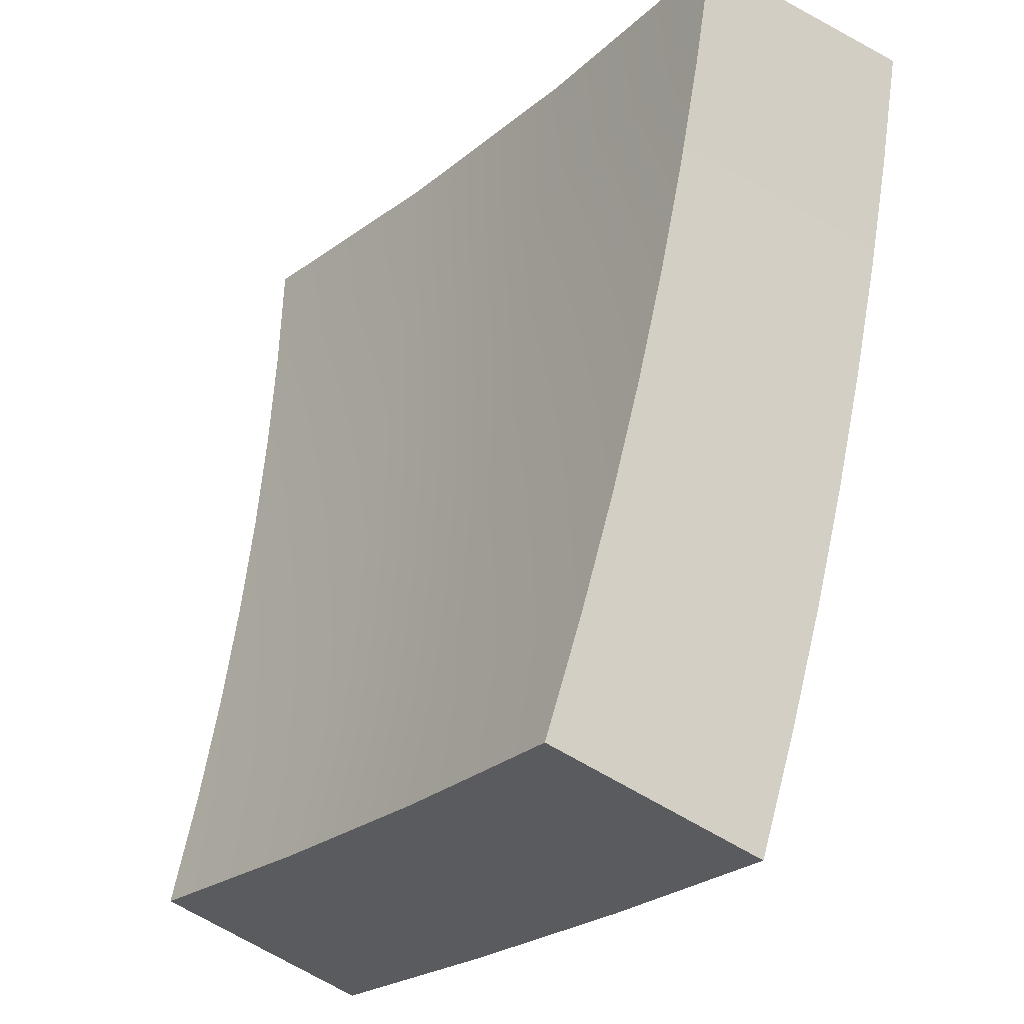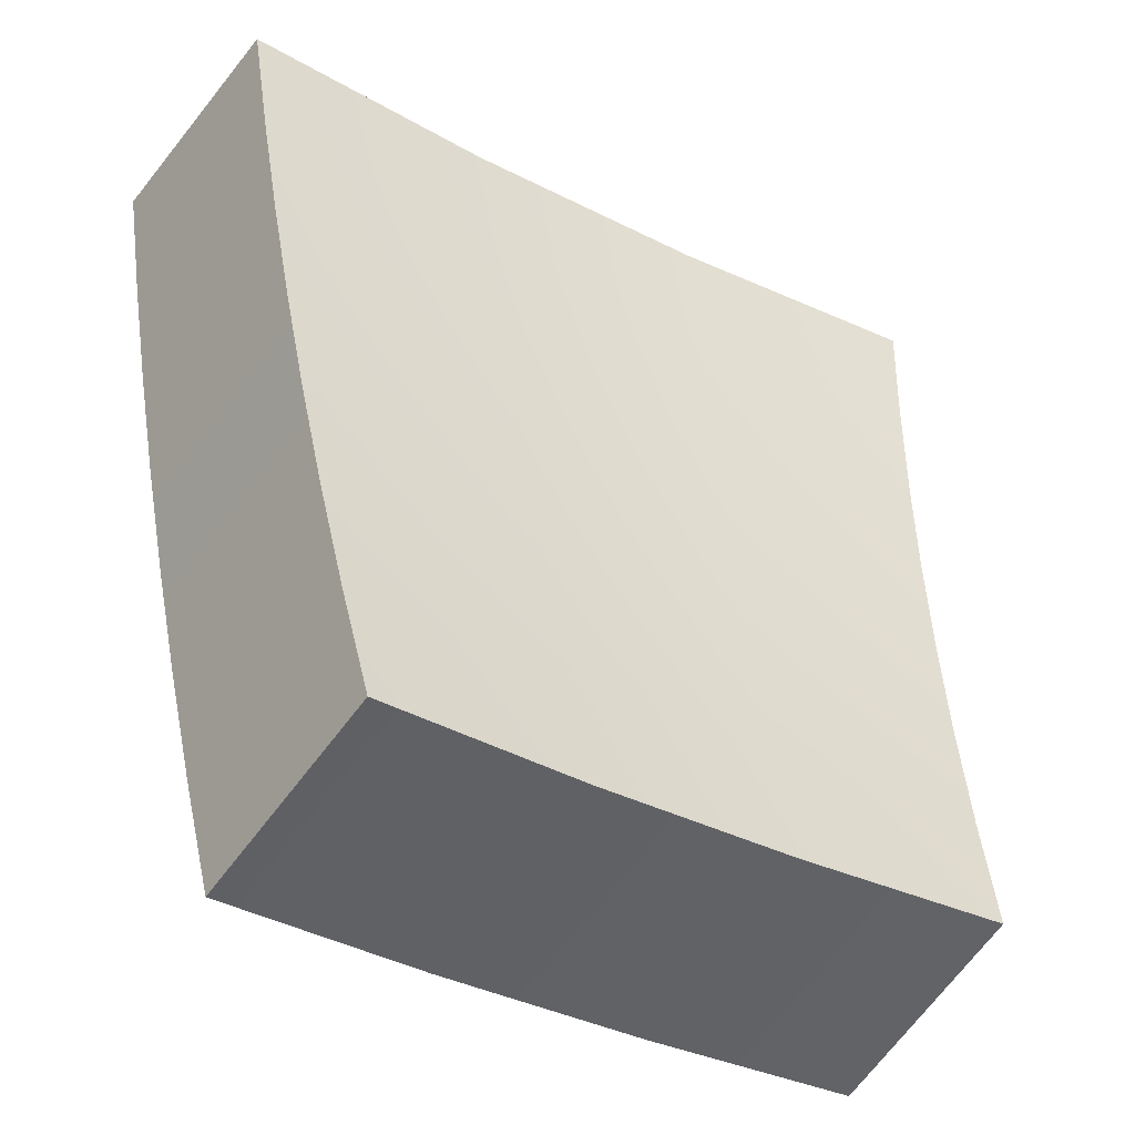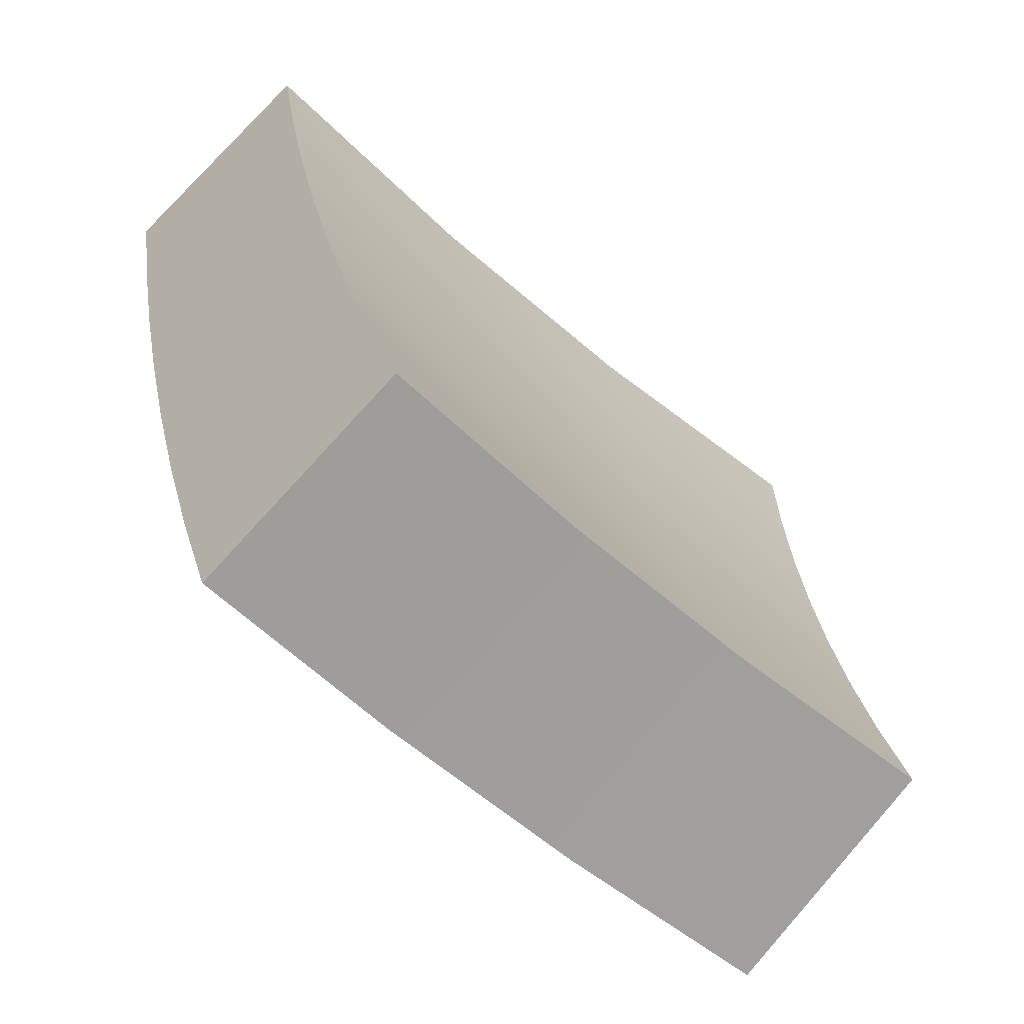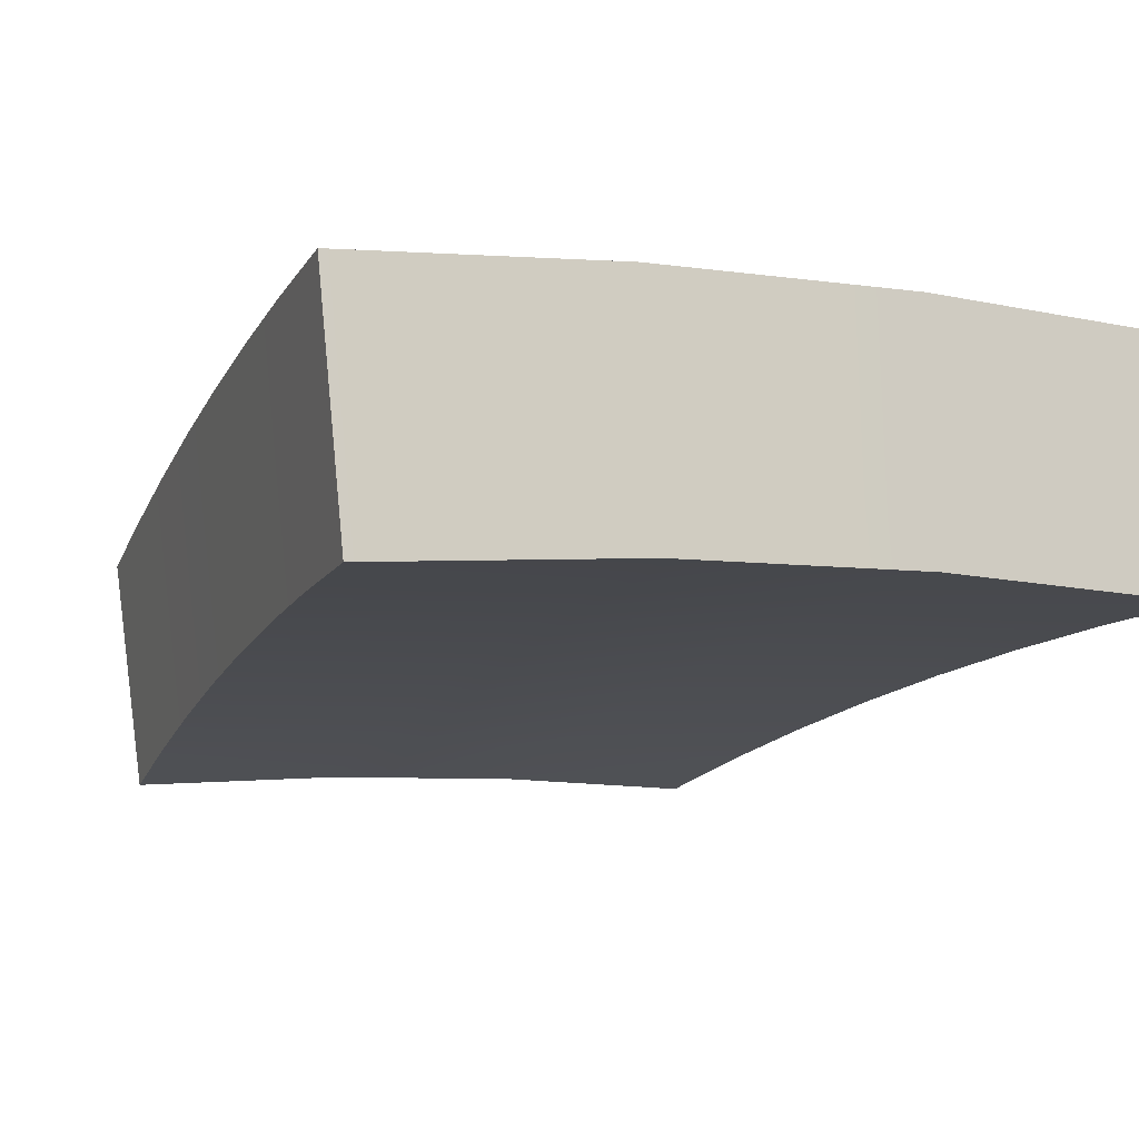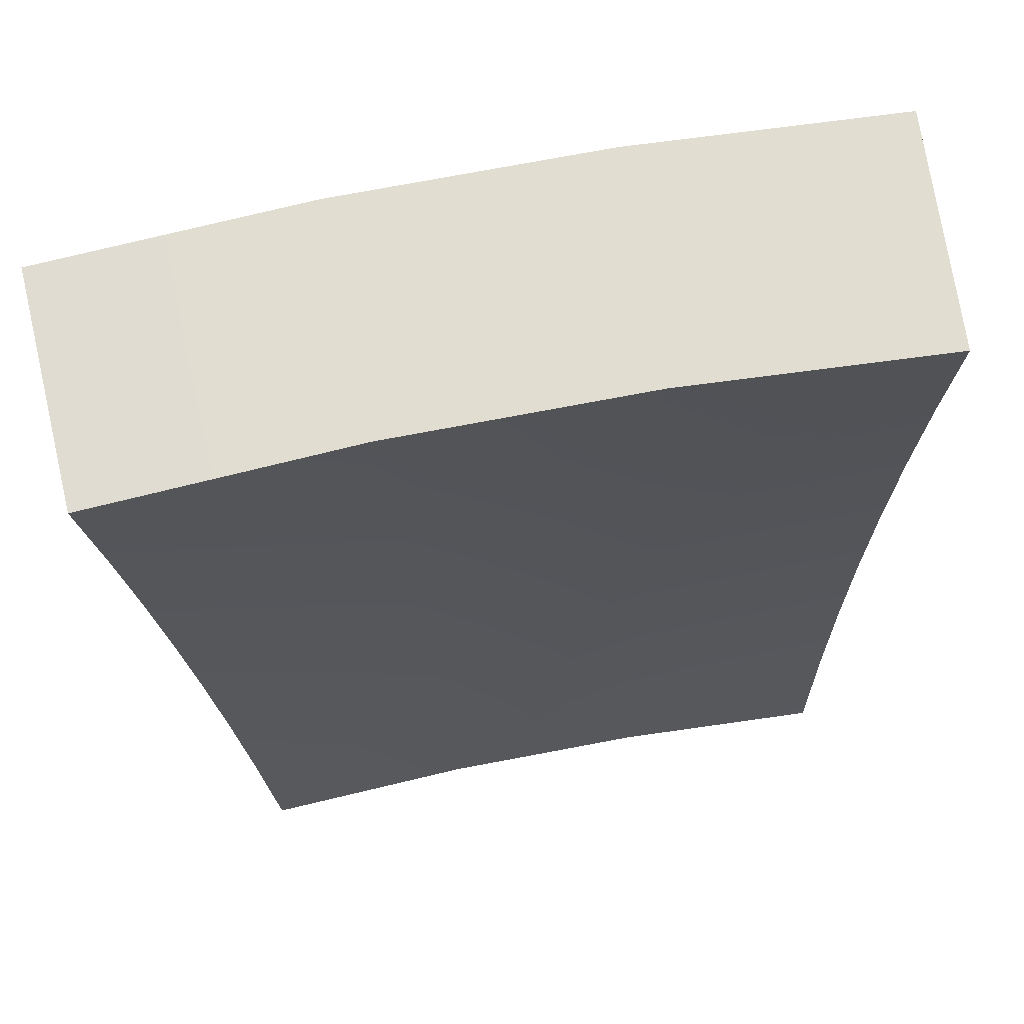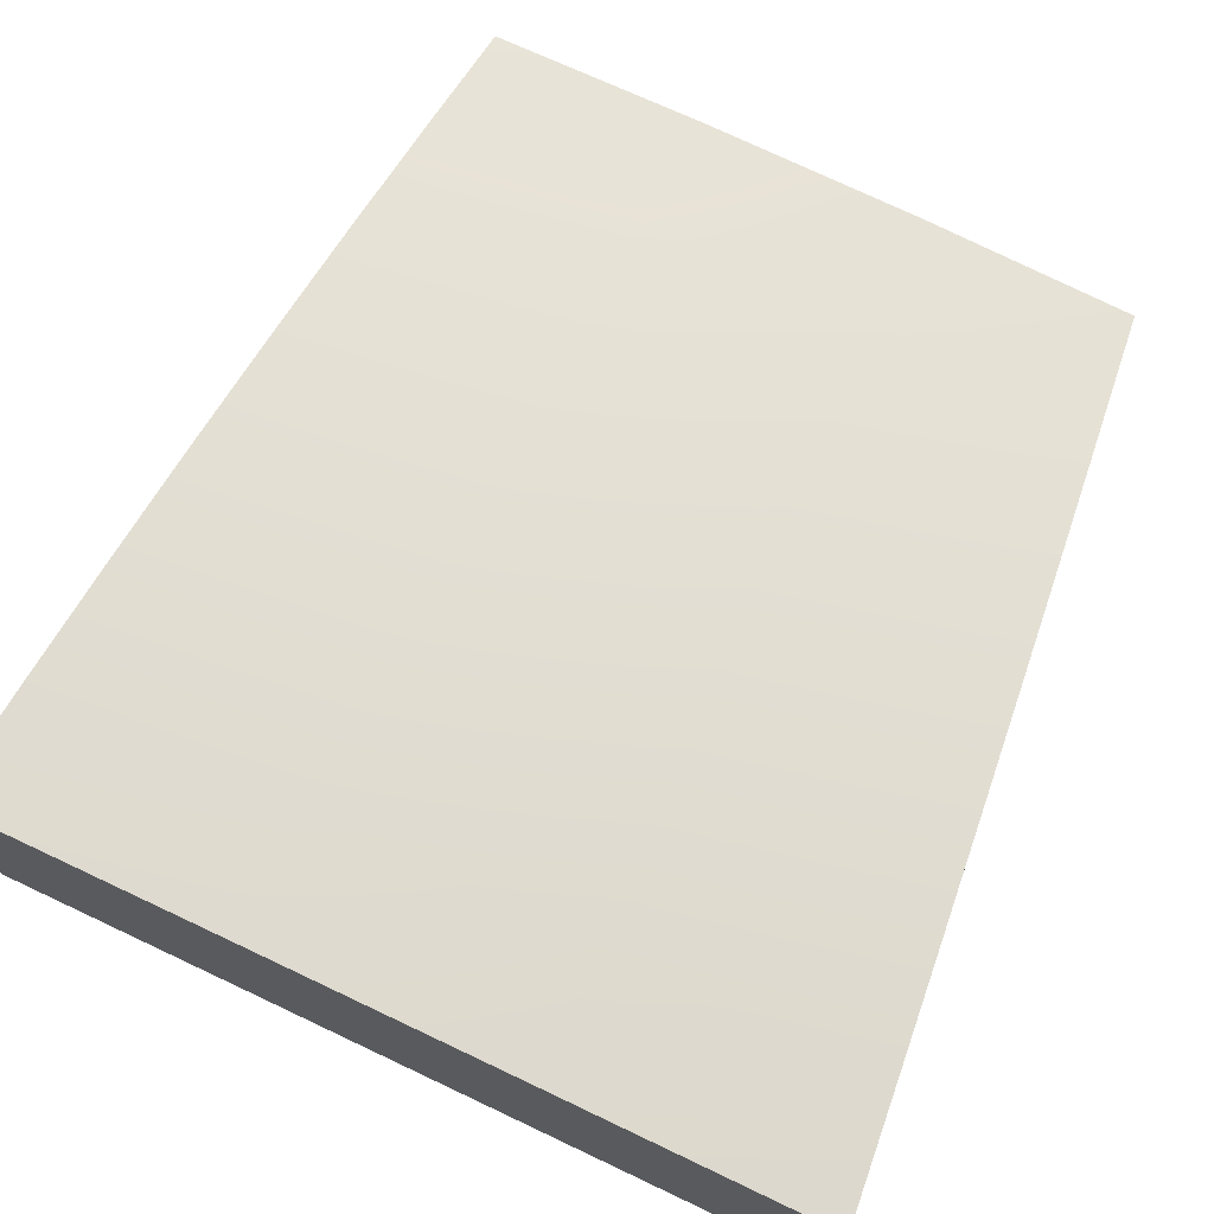
<metadata>
{"format":"obj","ext":"obj","renderer":"f3d","projection":"perspective","resolution":1024,"background":"white","views":[{"elev":-24.6,"azim":-127.2,"up":"+Y"},{"elev":-37.3,"azim":146.7,"up":"+Y"},{"elev":-59.3,"azim":137.9,"up":"+Y"},{"elev":-5.8,"azim":154.8,"up":"+Z"},{"elev":74.5,"azim":169.3,"up":"+Y"},{"elev":77.4,"azim":-154.9,"up":"+Z"}]}
</metadata>
<code>
g
v -0.4671 -1.919 6.976
v -0.1557 -1.919 6.99
v 0.1557 -1.919 6.99
v 0.4671 -1.919 6.976
v -0.4843 -1.741 7.023
v -0.1614 -1.741 7.038
v 0.1614 -1.741 7.038
v 0.4843 -1.741 7.023
v -0.5015 -1.563 7.065
v -0.1672 -1.563 7.081
v 0.1672 -1.563 7.081
v 0.5015 -1.563 7.065
v -0.5187 -1.385 7.102
v -0.1729 -1.385 7.12
v 0.1729 -1.385 7.12
v 0.5187 -1.385 7.102
v -0.5359 -1.207 7.134
v -0.1786 -1.207 7.153
v 0.1786 -1.207 7.153
v 0.5359 -1.207 7.134
v -0.553 -1.029 7.162
v -0.1843 -1.029 7.182
v 0.1843 -1.029 7.182
v 0.553 -1.029 7.162
v -0.5702 -0.8506 7.185
v -0.1901 -0.8506 7.206
v 0.1901 -0.8506 7.206
v 0.5702 -0.8506 7.185
v -0.5874 -0.6726 7.203
v -0.1958 -0.6726 7.225
v 0.1958 -0.6726 7.225
v 0.5874 -0.6726 7.203
v -0.4513 -1.828 6.639
v -0.1478 -1.828 6.653
v -0.1534 -1.654 6.7
v -0.4682 -1.654 6.685
v 0.1478 -1.828 6.653
v 0.1534 -1.654 6.7
v 0.4513 -1.828 6.639
v 0.4682 -1.654 6.685
v -0.1588 -1.485 6.741
v -0.4848 -1.485 6.725
v 0.1588 -1.485 6.741
v 0.4848 -1.485 6.725
v -0.1643 -1.316 6.778
v -0.5014 -1.316 6.76
v 0.1643 -1.316 6.778
v 0.5014 -1.316 6.76
v -0.1697 -1.146 6.809
v -0.518 -1.147 6.791
v 0.1697 -1.146 6.809
v 0.518 -1.147 6.791
v -0.1752 -0.9773 6.836
v -0.5346 -0.9776 6.817
v 0.1752 -0.9773 6.836
v 0.5346 -0.9776 6.817
v -0.1806 -0.8082 6.859
v -0.5512 -0.8085 6.839
v 0.1806 -0.8082 6.859
v 0.5512 -0.8085 6.839
v -0.1862 -0.6349 6.878
v -0.5681 -0.6349 6.856
v 0.1862 -0.6349 6.878
v 0.5681 -0.6349 6.856
v 0.5681 -0.6349 6.856
v 0.5681 -0.6349 6.856
v 0.1862 -0.6349 6.878
v -0.5681 -0.6349 6.856
v -0.5681 -0.6349 6.856
v -0.1862 -0.6349 6.878
v 0.5512 -0.8085 6.839
v -0.5512 -0.8085 6.839
v 0.5346 -0.9776 6.817
v -0.5346 -0.9776 6.817
v 0.518 -1.147 6.791
v -0.518 -1.147 6.791
v 0.5014 -1.316 6.76
v -0.5014 -1.316 6.76
v 0.4848 -1.485 6.725
v -0.4848 -1.485 6.725
v 0.4682 -1.654 6.685
v 0.4513 -1.828 6.639
v 0.4513 -1.828 6.639
v 0.1478 -1.828 6.653
v -0.4682 -1.654 6.685
v -0.1478 -1.828 6.653
v -0.4513 -1.828 6.639
v -0.4513 -1.828 6.639
v 0.5874 -0.6726 7.203
v 0.5874 -0.6726 7.203
v 0.1958 -0.6726 7.225
v -0.1958 -0.6726 7.225
v -0.5874 -0.6726 7.203
v -0.5874 -0.6726 7.203
v 0.5702 -0.8506 7.185
v -0.5702 -0.8506 7.185
v 0.553 -1.029 7.162
v -0.553 -1.029 7.162
v 0.5359 -1.207 7.134
v -0.5359 -1.207 7.134
v 0.5187 -1.385 7.102
v -0.5187 -1.385 7.102
v 0.5015 -1.563 7.065
v -0.5015 -1.563 7.065
v 0.4843 -1.741 7.023
v -0.4843 -1.741 7.023
v 0.4671 -1.919 6.976
v 0.4671 -1.919 6.976
v 0.1557 -1.919 6.99
v -0.1557 -1.919 6.99
v -0.4671 -1.919 6.976
v -0.4671 -1.919 6.976
g
f 111 110 6 5
f 110 109 7 6
f 109 107 105 7
f 5 6 10 9
f 6 7 11 10
f 7 105 103 11
f 9 10 14 13
f 10 11 15 14
f 11 103 101 15
f 13 14 18 17
f 14 15 19 18
f 15 101 99 19
f 17 18 22 21
f 18 19 23 22
f 19 99 97 23
f 21 22 26 25
f 22 23 27 26
f 23 97 95 27
f 25 26 30 93
f 26 27 31 30
f 27 95 89 31
f 87 85 35 34
f 34 35 38 37
f 37 38 40 82
f 85 80 41 35
f 35 41 43 38
f 38 43 44 40
f 80 78 45 41
f 41 45 47 43
f 43 47 48 44
f 78 76 49 45
f 45 49 51 47
f 47 51 52 48
f 76 74 53 49
f 49 53 55 51
f 51 55 56 52
f 74 72 57 53
f 53 57 59 55
f 55 59 60 56
f 72 68 70 57
f 57 70 67 59
f 59 67 65 60
f 112 33 86 2
f 2 86 84 3
f 3 84 83 4
f 108 39 81 8
f 8 81 79 12
f 12 79 77 16
f 16 77 75 20
f 20 75 73 24
f 24 73 71 28
f 28 71 66 32
f 90 64 63 91
f 91 63 61 92
f 92 61 69 29
f 94 62 58 96
f 96 58 54 98
f 98 54 50 100
f 100 50 46 102
f 102 46 42 104
f 104 42 36 106
f 106 36 88 1

</code>
